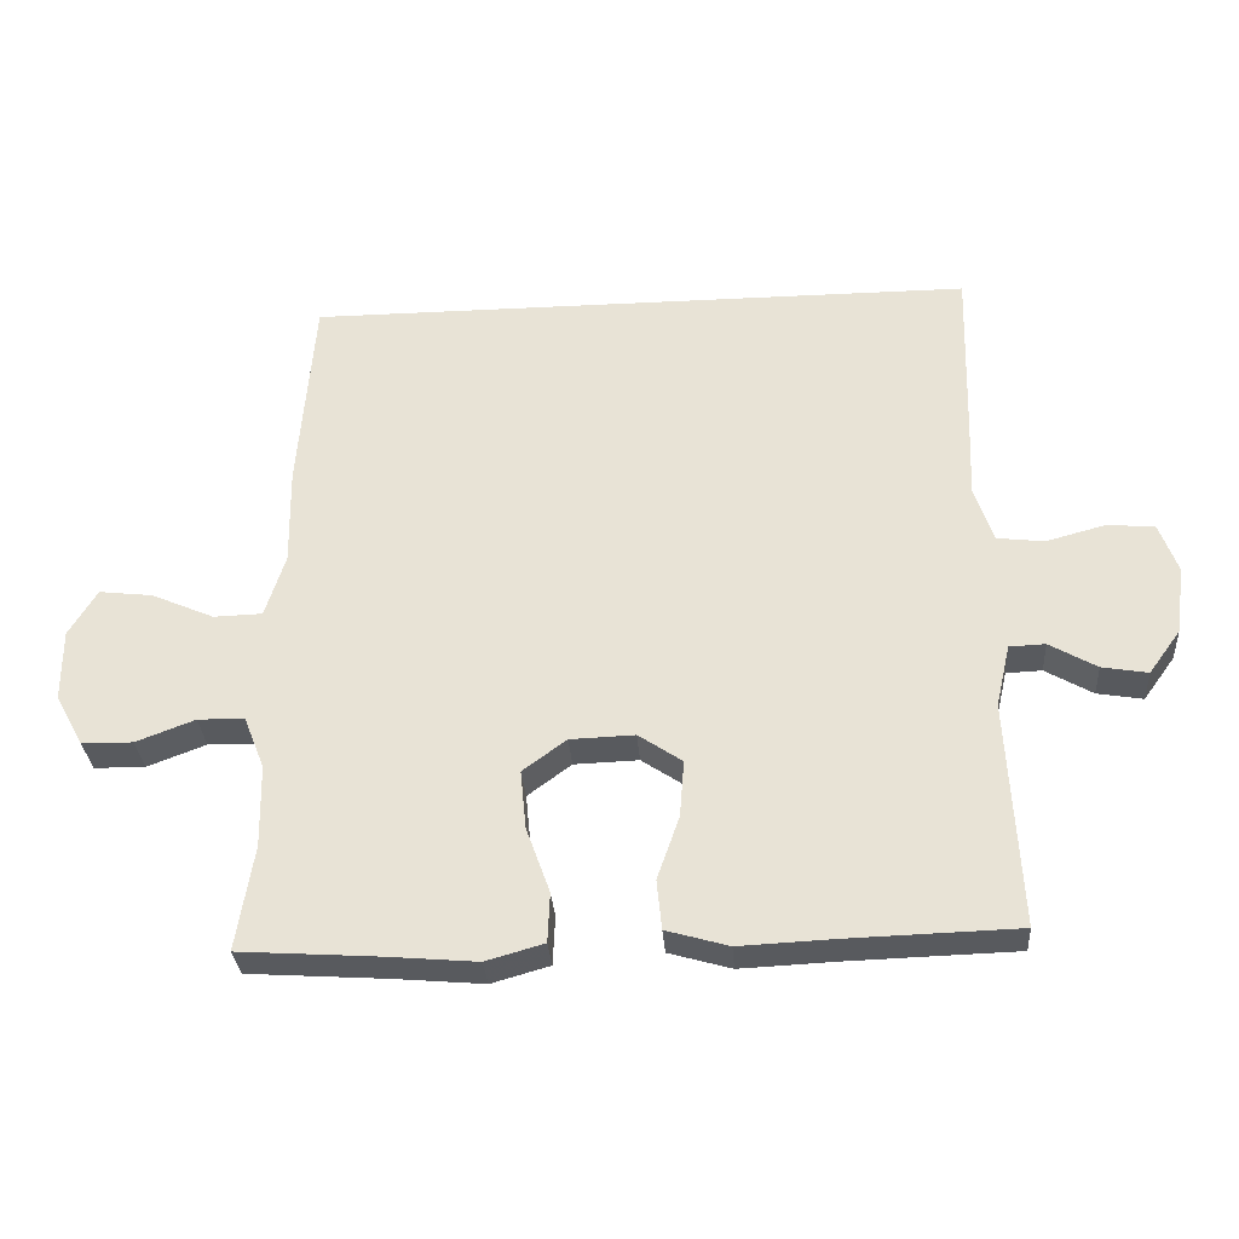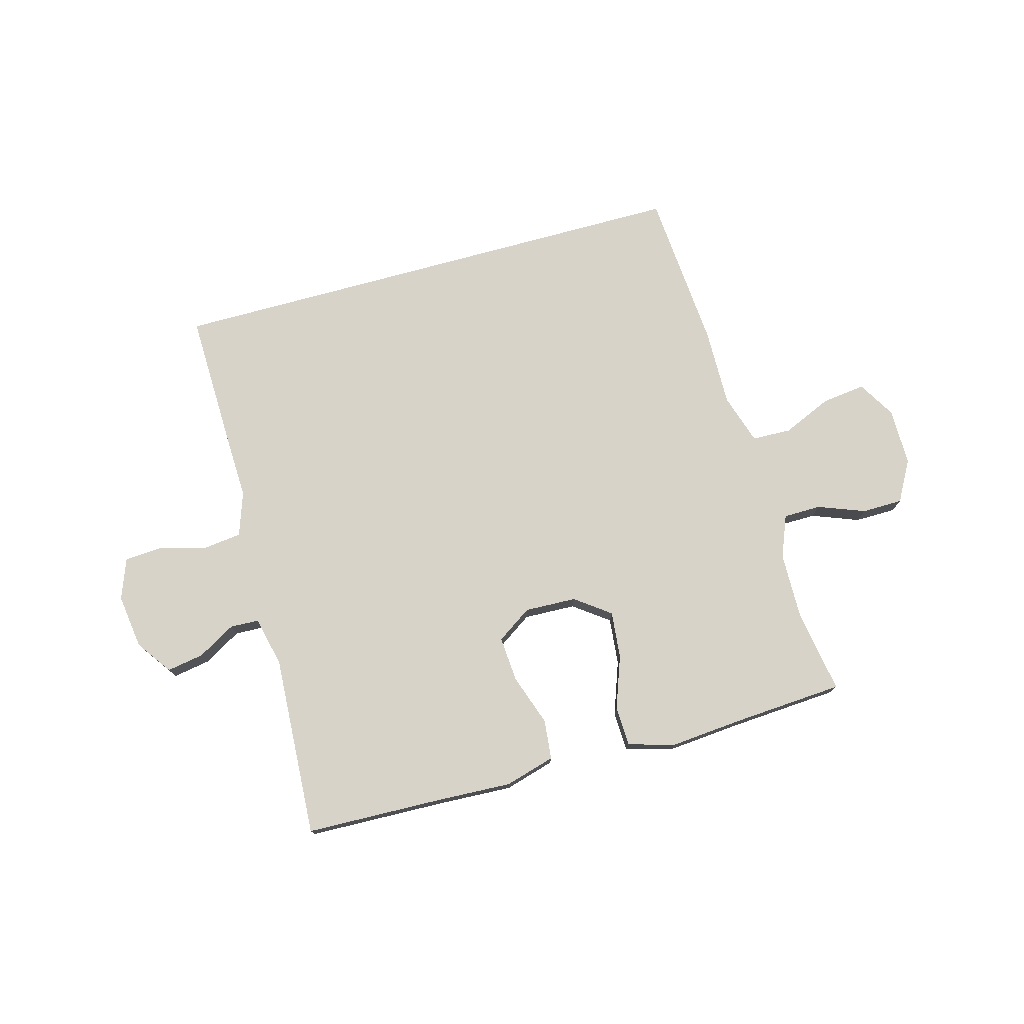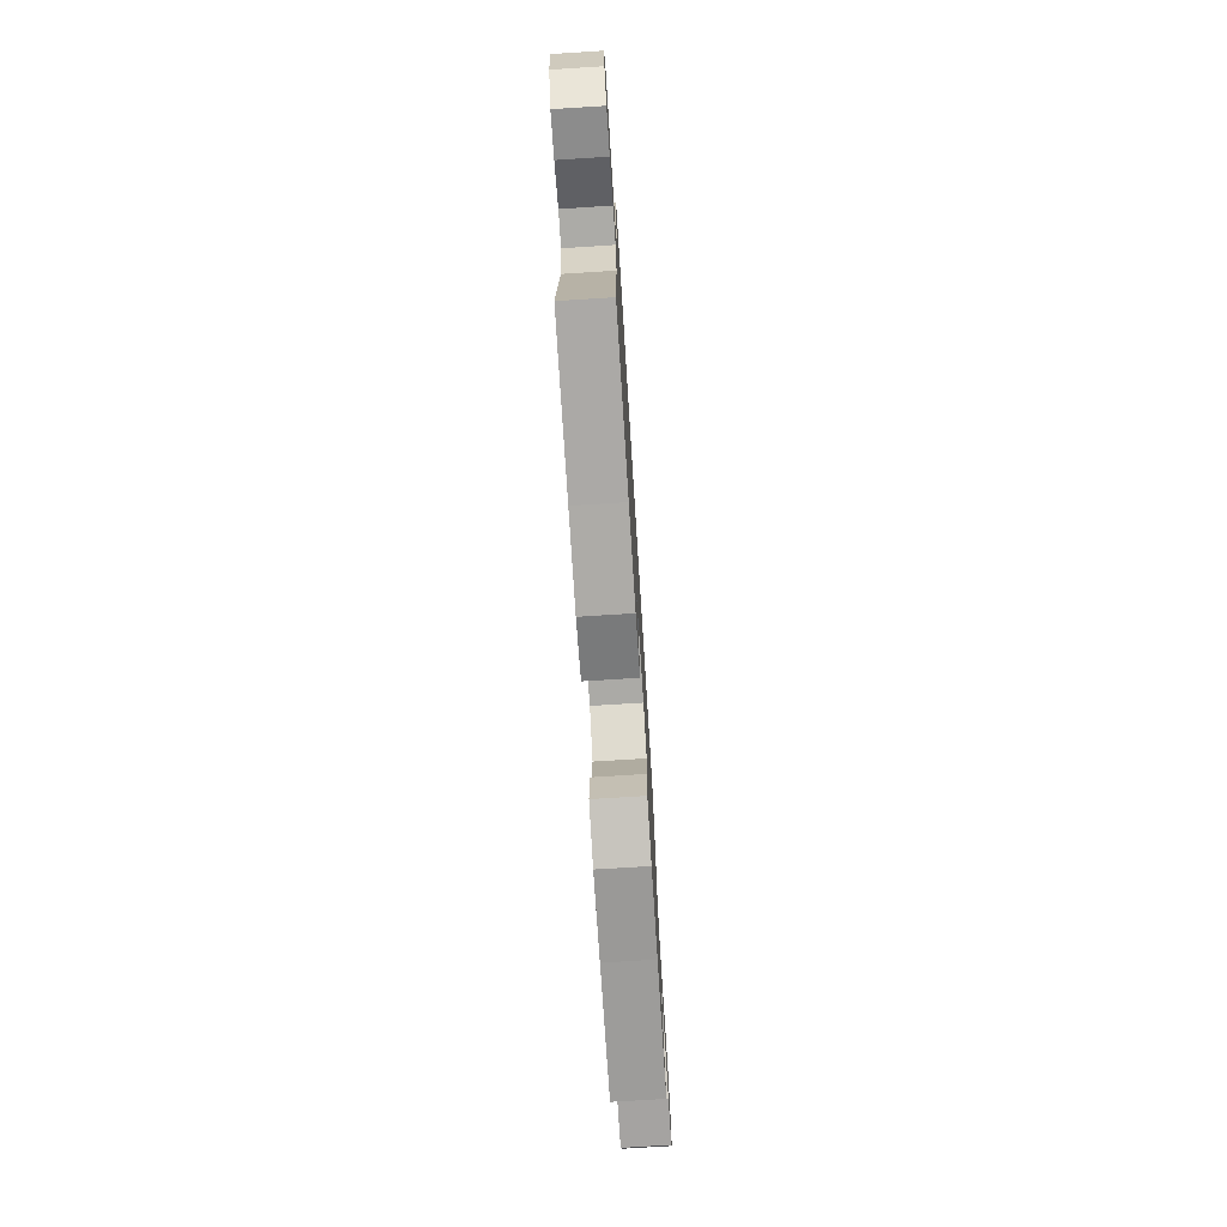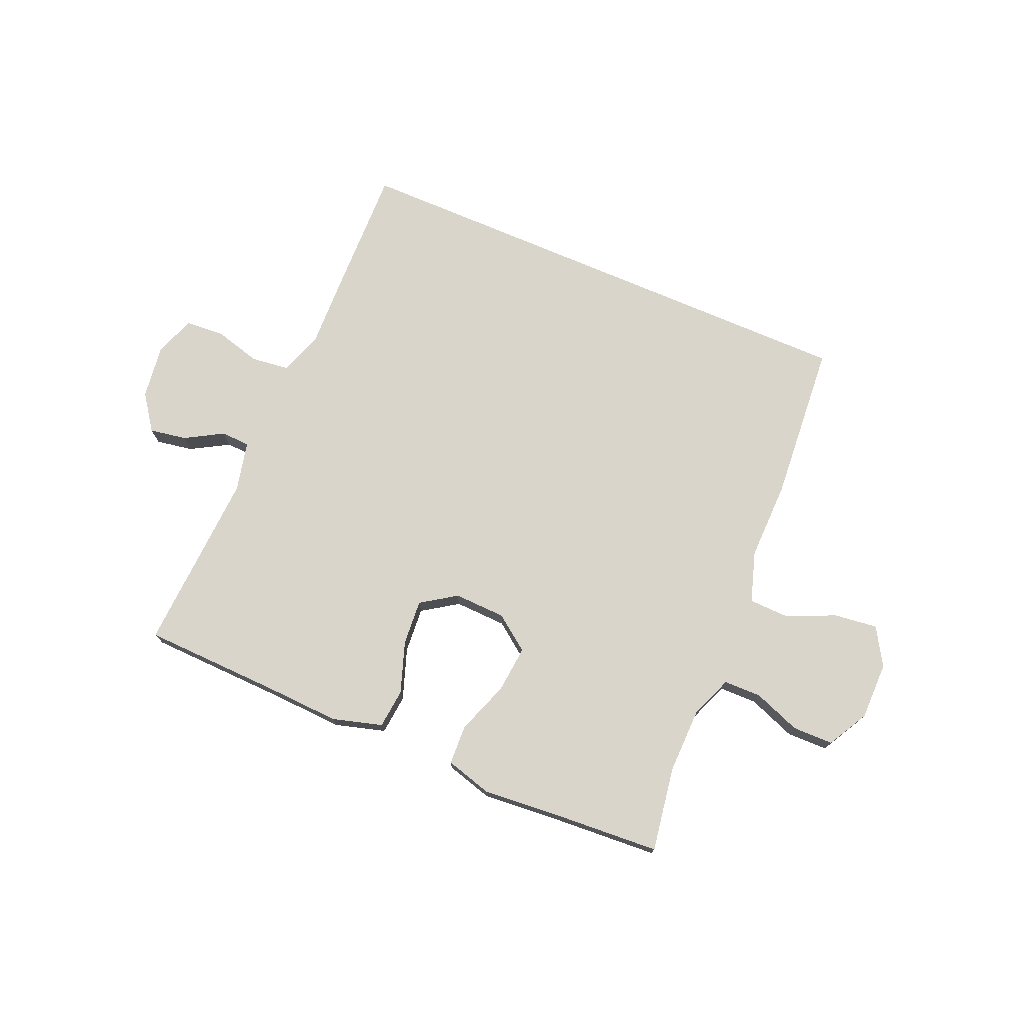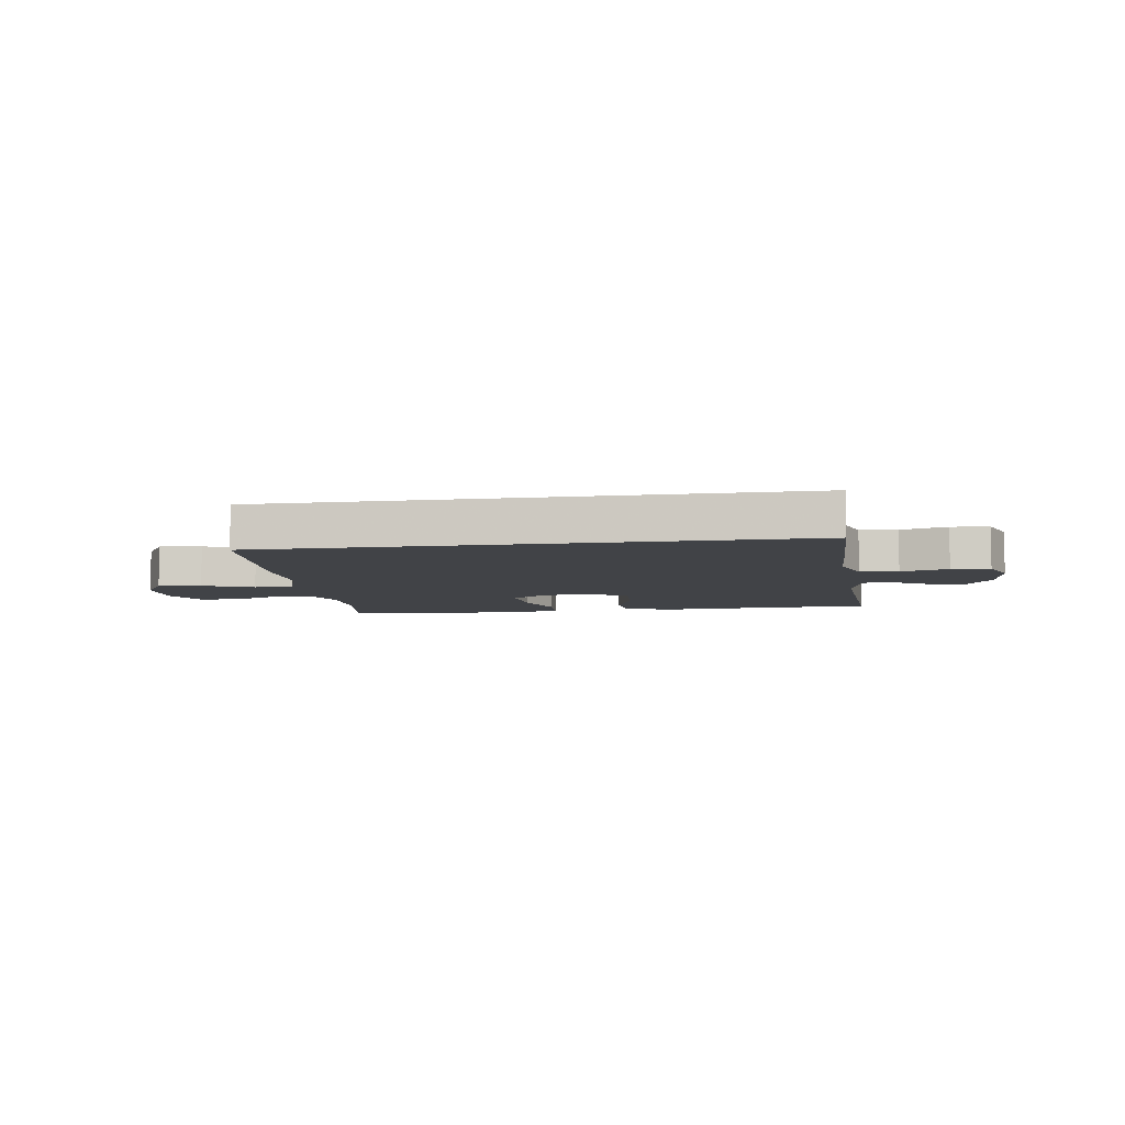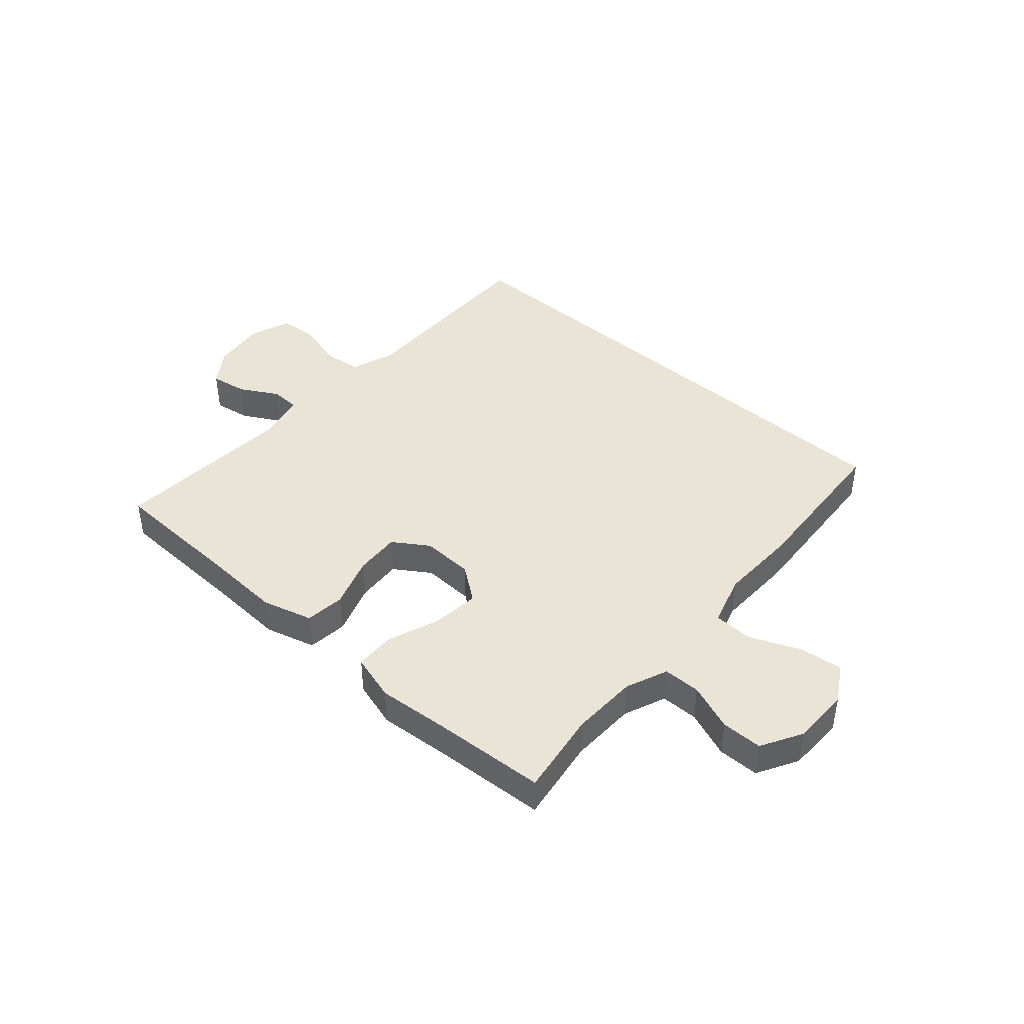
<metadata>
{"format":"obj","ext":"obj","renderer":"f3d","projection":"perspective","resolution":1024,"background":"white","views":[{"elev":-31.1,"azim":4.1,"up":"+Z"},{"elev":75.9,"azim":164.7,"up":"+Y"},{"elev":-73.9,"azim":93.6,"up":"+Z"},{"elev":74.4,"azim":-156.8,"up":"+Y"},{"elev":-7.0,"azim":8.6,"up":"+Y"},{"elev":42.5,"azim":-138.1,"up":"+Y"}]}
</metadata>
<code>
v 0.5 0.07 -0.5
v 0.263 0.07 -0.507
v 0.131 0.07 -0.513
v 0.044 0.07 -0.488
v 0.037 0.07 -0.419
v 0.068 0.07 -0.33
v 0.074 0.07 -0.251
v 0.013 0.07 -0.21
v -0.077 0.07 -0.213
v -0.138 0.07 -0.258
v -0.13 0.07 -0.34
v -0.097 0.07 -0.432
v -0.1 0.07 -0.501
v -0.181 0.07 -0.524
v -0.307 0.07 -0.513
v -0.5 0.07 -0.5
v -0.476 0.07 -0.353
v -0.478 0.07 -0.238
v -0.507 0.07 -0.165
v -0.572 0.07 -0.164
v -0.654 0.07 -0.195
v -0.725 0.07 -0.194
v -0.764 0.07 -0.123
v -0.764 0.07 -0.023
v -0.725 0.07 0.042
v -0.65 0.07 0.033
v -0.563 0.07 -0.005
v -0.495 0.07 -0.003
v -0.467 0.07 0.085
v -0.469 0.07 0.222
v -0.447 0.07 0.5
v 0.483 0.07 0.5
v 0.477 0.07 0.265
v 0.473 0.07 0.15
v 0.499 0.07 0.073
v 0.565 0.07 0.065
v 0.647 0.07 0.087
v 0.714 0.07 0.082
v 0.74 0.07 0.012
v 0.727 0.07 -0.083
v 0.683 0.07 -0.144
v 0.619 0.07 -0.133
v 0.553 0.07 -0.095
v 0.503 0.07 -0.097
v 0.483 0.07 -0.184
v 0.5 0 -0.5
v 0.263 0 -0.507
v 0.131 0 -0.513
v 0.044 0 -0.488
v 0.037 0 -0.419
v 0.068 0 -0.33
v 0.074 0 -0.251
v 0.013 0 -0.21
v -0.077 0 -0.213
v -0.138 0 -0.258
v -0.13 0 -0.34
v -0.097 0 -0.432
v -0.1 0 -0.501
v -0.181 0 -0.524
v -0.307 0 -0.513
v -0.5 0 -0.5
v -0.476 0 -0.353
v -0.478 0 -0.238
v -0.507 0 -0.165
v -0.572 0 -0.164
v -0.654 0 -0.195
v -0.725 0 -0.194
v -0.764 0 -0.123
v -0.764 0 -0.023
v -0.725 0 0.042
v -0.65 0 0.033
v -0.563 0 -0.005
v -0.495 0 -0.003
v -0.467 0 0.085
v -0.469 0 0.222
v -0.447 0 0.5
v 0.483 0 0.5
v 0.477 0 0.265
v 0.473 0 0.15
v 0.499 0 0.073
v 0.565 0 0.065
v 0.647 0 0.087
v 0.714 0 0.082
v 0.74 0 0.012
v 0.727 0 -0.083
v 0.683 0 -0.144
v 0.619 0 -0.133
v 0.553 0 -0.095
v 0.503 0 -0.097
v 0.483 0 -0.184
f 41 42 43
f 40 41 43
f 39 40 43
f 38 39 43
f 37 38 43
f 36 37 43
f 35 36 43 44
f 34 35 44 45
f 32 33 34
f 31 32 34
f 30 31 34
f 29 30 34
f 28 29 34 45
f 25 26 27
f 24 25 27
f 23 24 27
f 22 23 27
f 21 22 27
f 20 21 27
f 19 20 27 28
f 18 19 28
f 15 16 17
f 15 17 18
f 14 15 18
f 13 14 18
f 12 13 18
f 11 12 18
f 10 11 18 28
f 4 5 6
f 3 4 6
f 2 3 6
f 2 6 7
f 1 2 7
f 45 1 7 8
f 9 10 28
f 8 9 28 45
f 88 87 86
f 88 86 85
f 88 85 84
f 88 84 83
f 88 83 82
f 88 82 81
f 89 88 81 80
f 90 89 80 79
f 79 78 77
f 79 77 76
f 79 76 75
f 79 75 74
f 90 79 74 73
f 72 71 70
f 72 70 69
f 72 69 68
f 72 68 67
f 72 67 66
f 72 66 65
f 73 72 65 64
f 73 64 63
f 62 61 60
f 63 62 60
f 63 60 59
f 63 59 58
f 63 58 57
f 63 57 56
f 73 63 56 55
f 51 50 49
f 51 49 48
f 51 48 47
f 52 51 47
f 52 47 46
f 53 52 46 90
f 73 55 54
f 90 73 54 53
f 1 46 47 2
f 2 47 48 3
f 3 48 49 4
f 4 49 50 5
f 5 50 51 6
f 6 51 52 7
f 7 52 53 8
f 8 53 54 9
f 9 54 55 10
f 10 55 56 11
f 11 56 57 12
f 12 57 58 13
f 13 58 59 14
f 14 59 60 15
f 15 60 61 16
f 16 61 62 17
f 17 62 63 18
f 18 63 64 19
f 19 64 65 20
f 20 65 66 21
f 21 66 67 22
f 22 67 68 23
f 23 68 69 24
f 24 69 70 25
f 25 70 71 26
f 26 71 72 27
f 27 72 73 28
f 28 73 74 29
f 29 74 75 30
f 30 75 76 31
f 31 76 77 32
f 32 77 78 33
f 33 78 79 34
f 34 79 80 35
f 35 80 81 36
f 36 81 82 37
f 37 82 83 38
f 38 83 84 39
f 39 84 85 40
f 40 85 86 41
f 41 86 87 42
f 42 87 88 43
f 43 88 89 44
f 44 89 90 45
f 45 90 46 1

</code>
